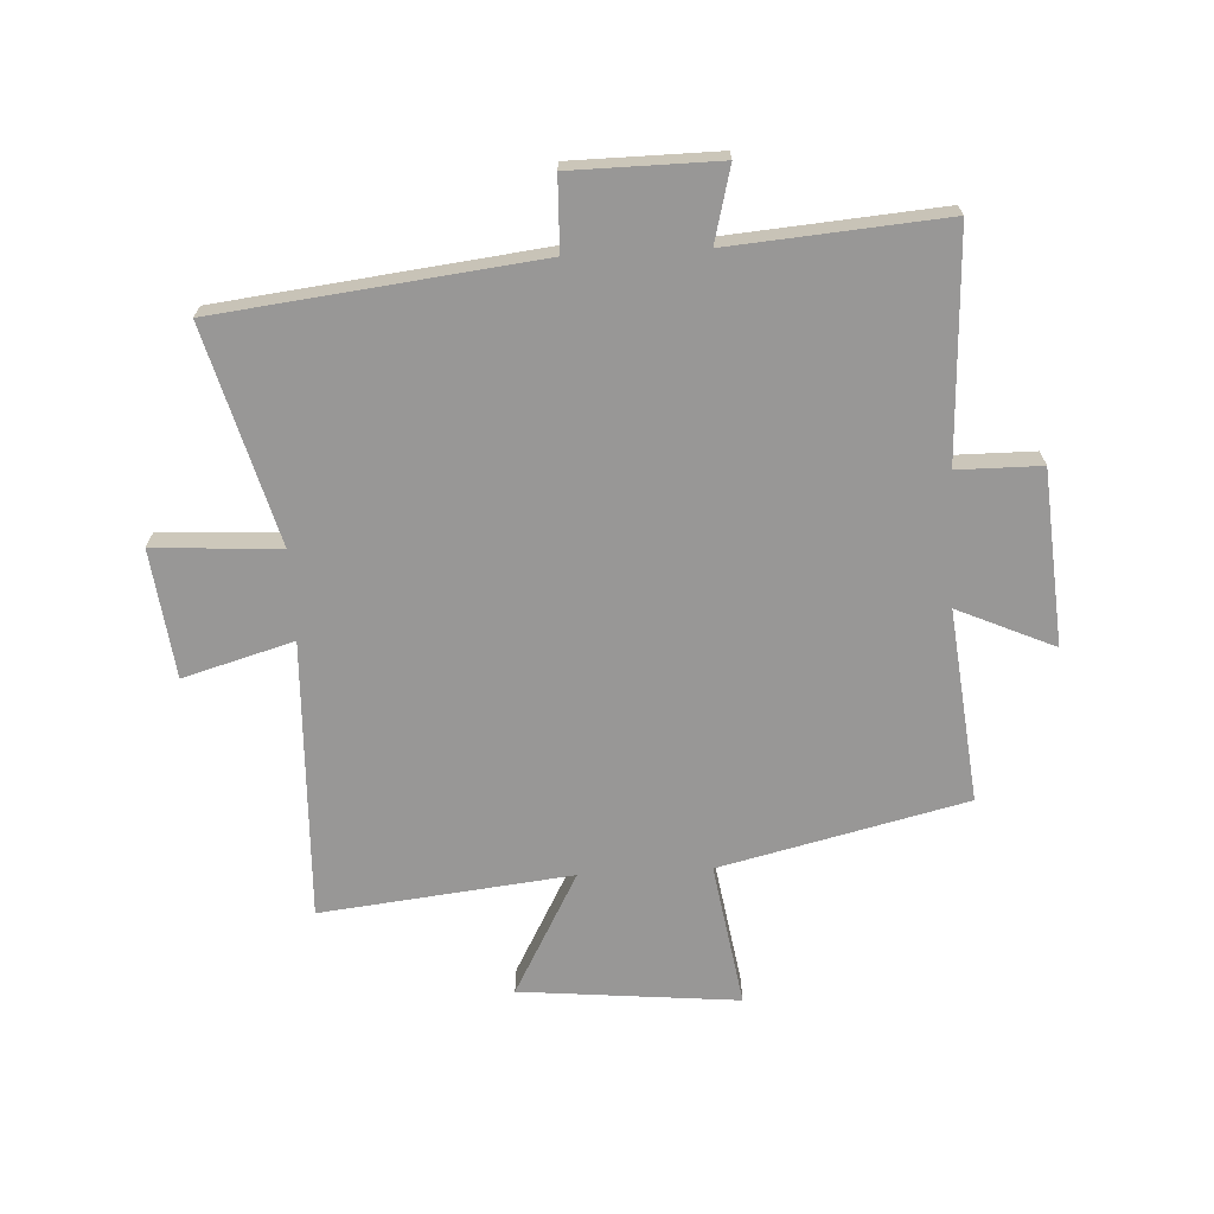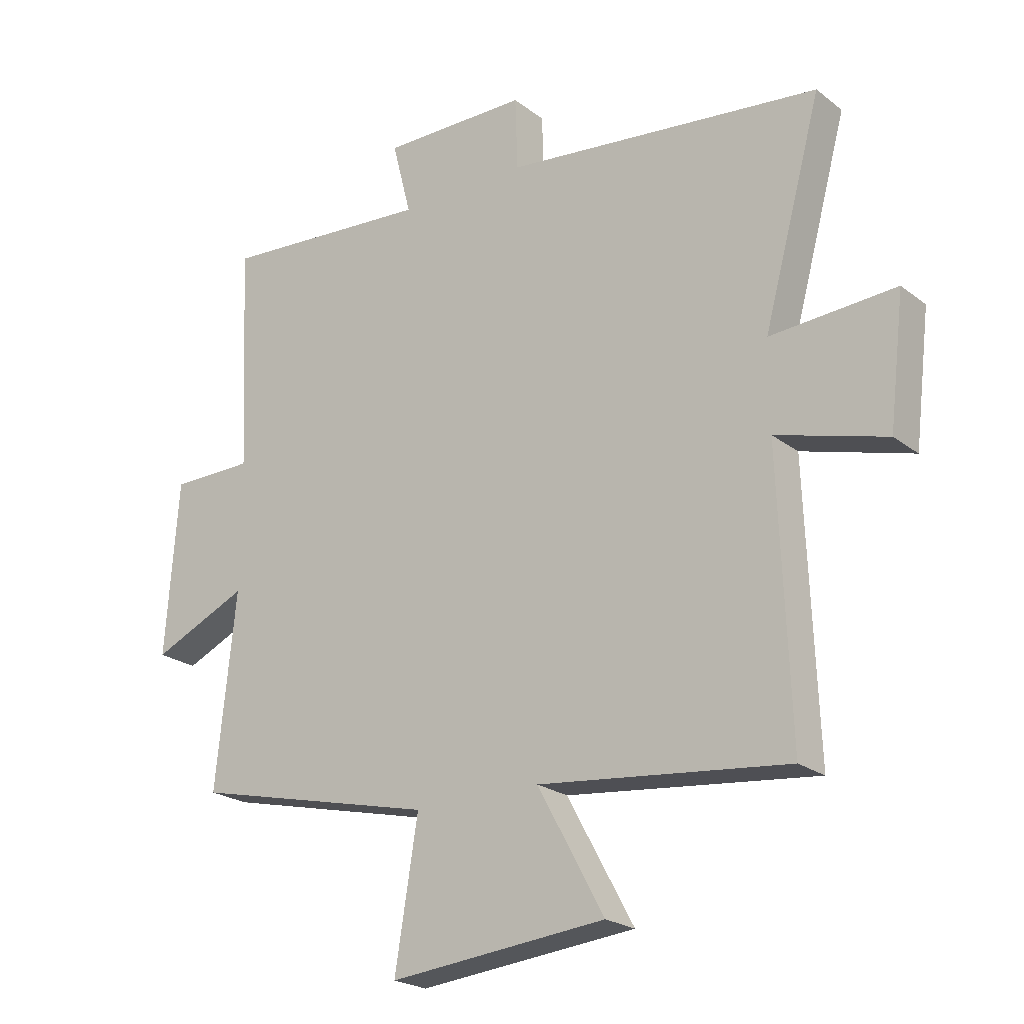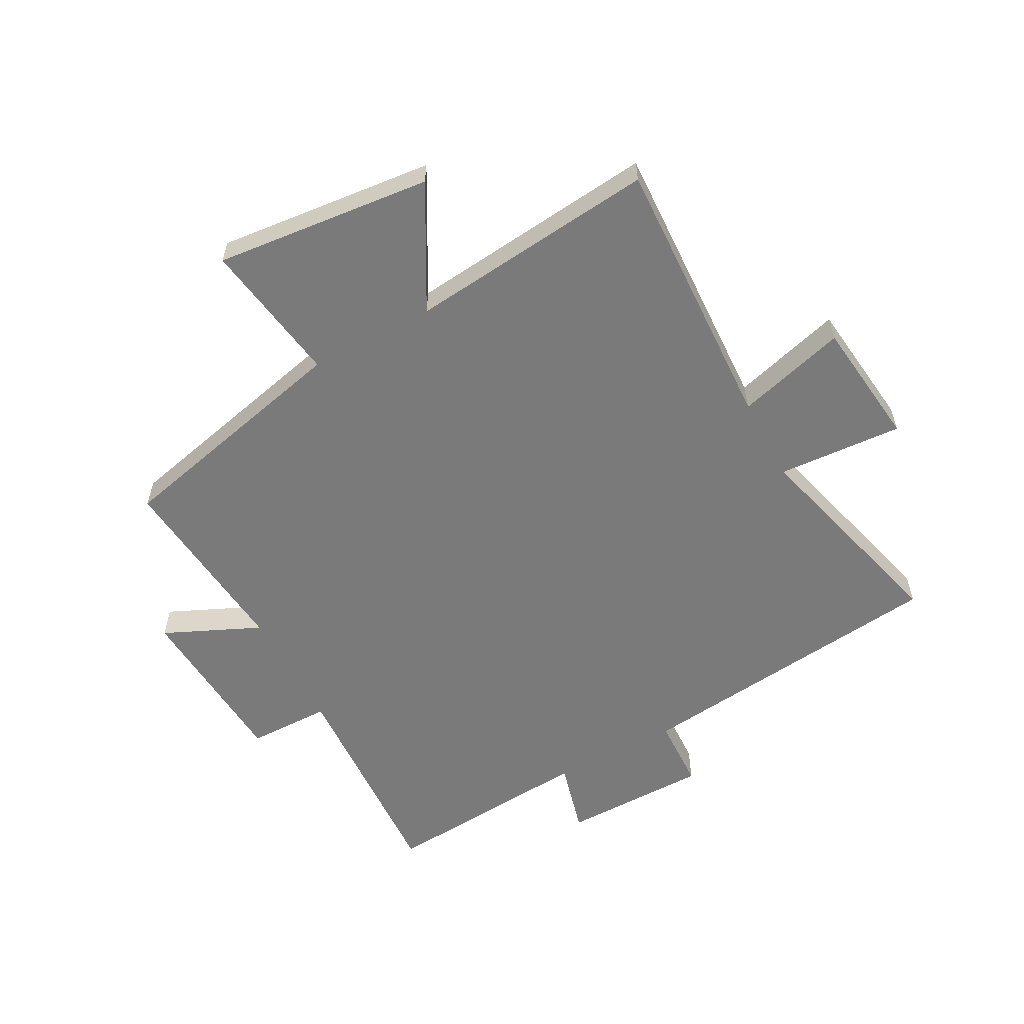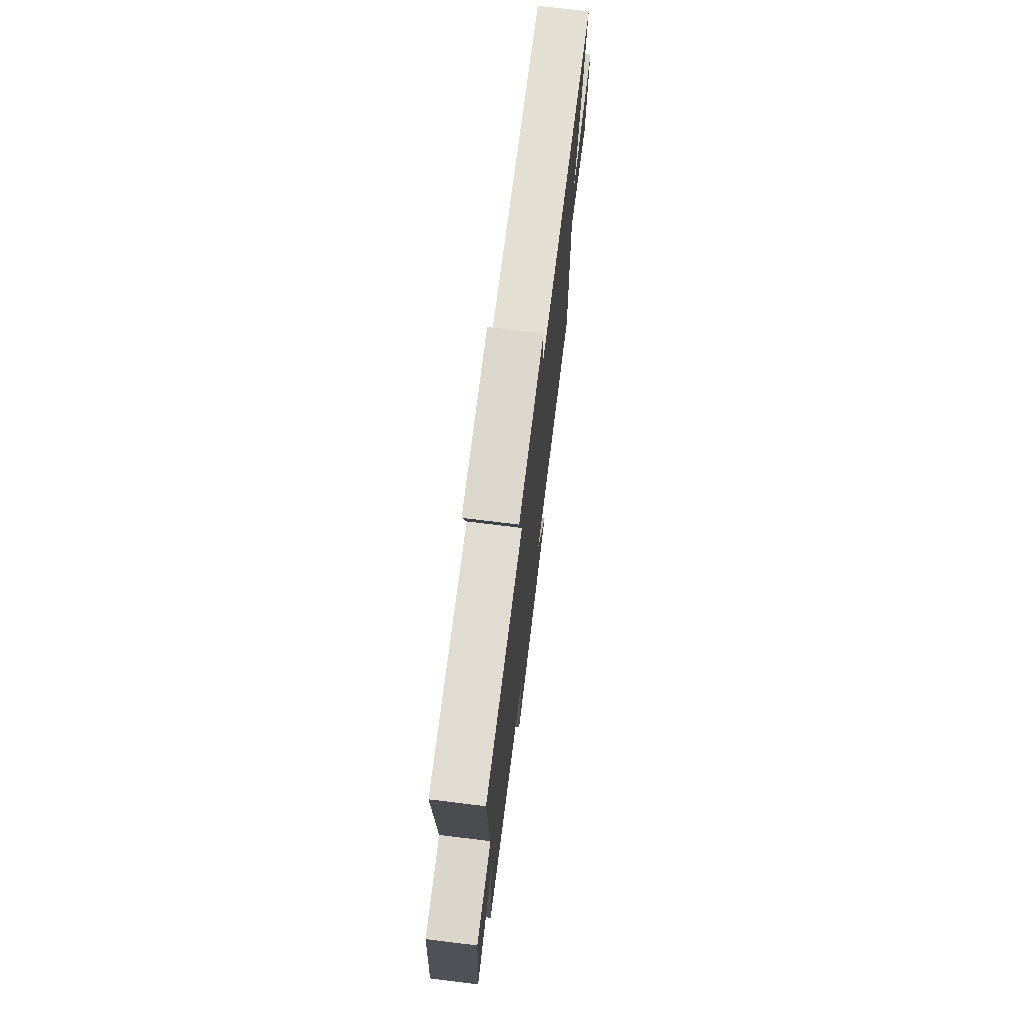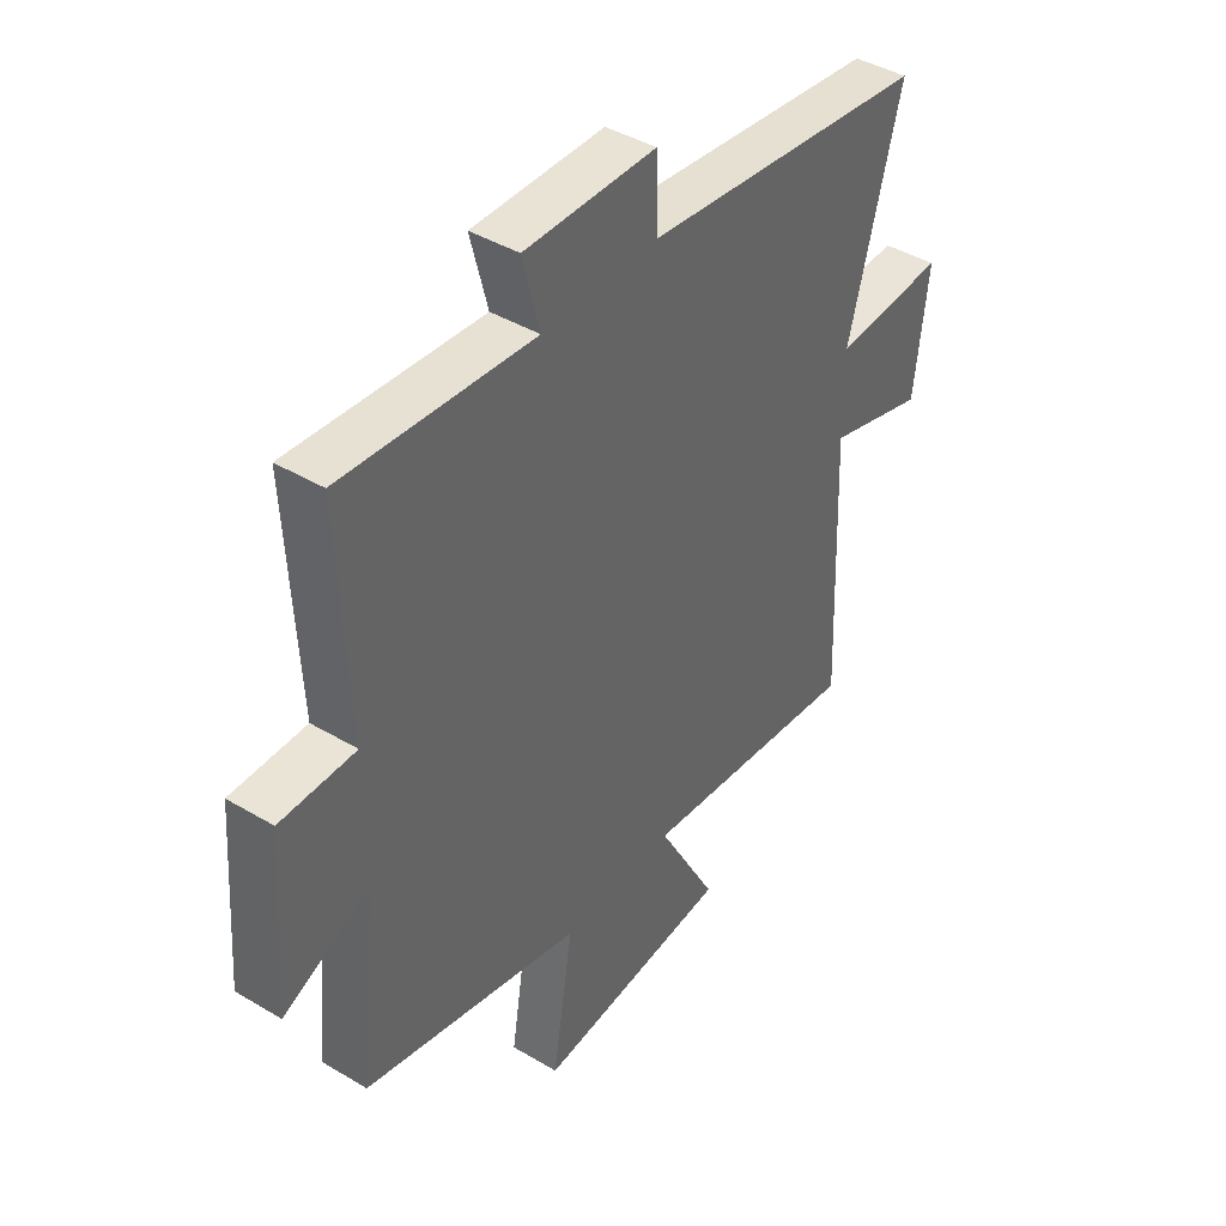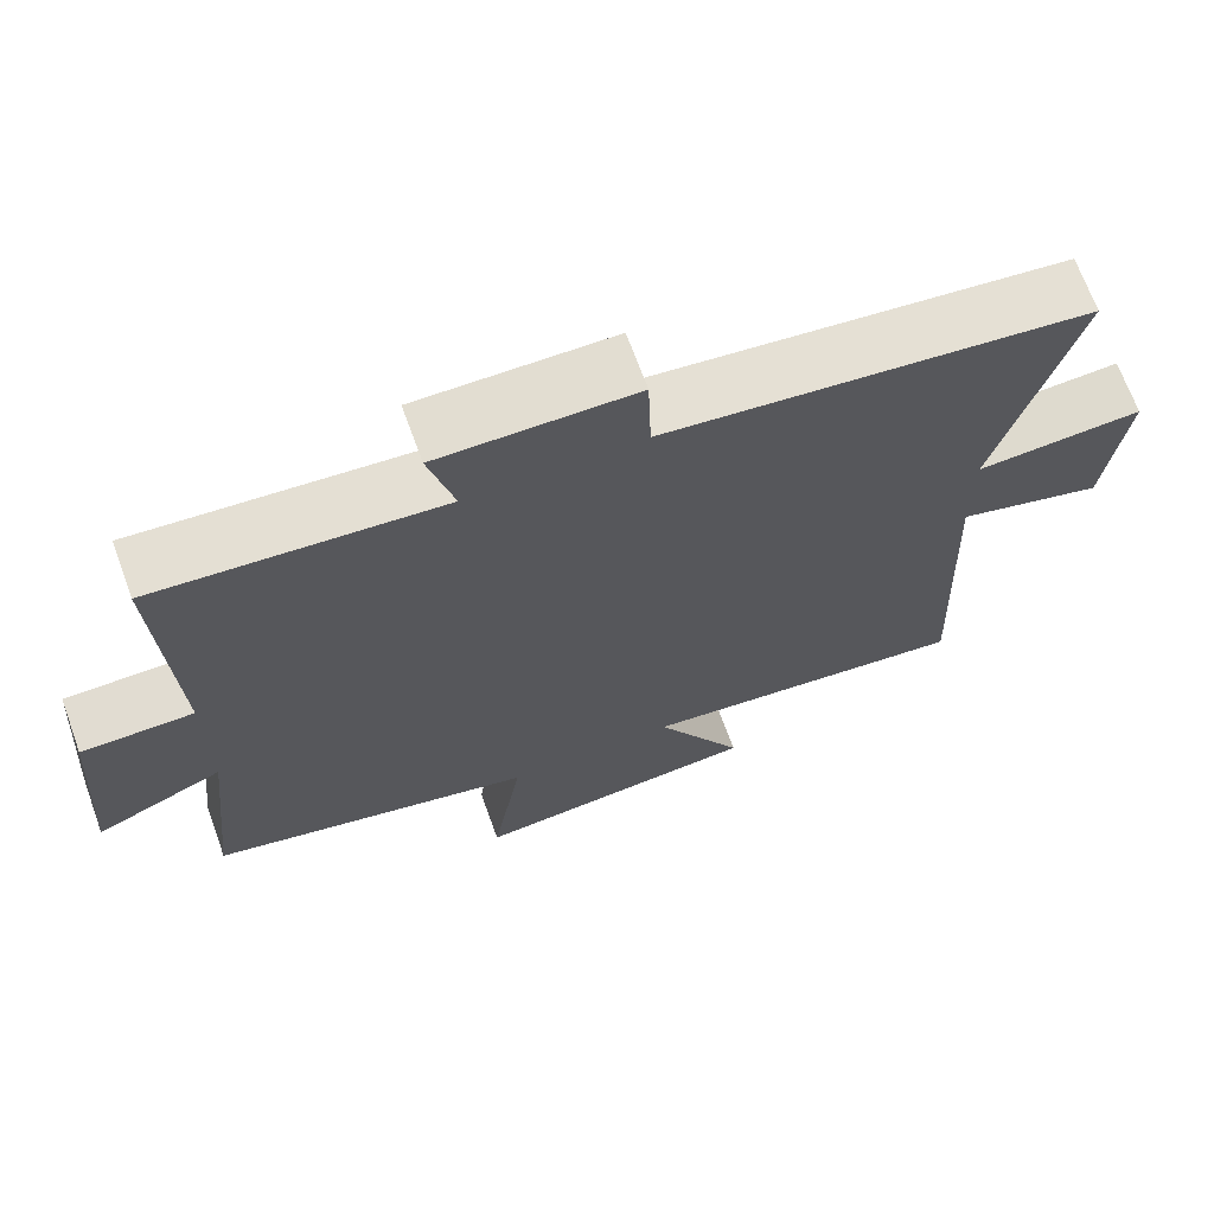
<metadata>
{"format":"obj","ext":"obj","renderer":"f3d","projection":"perspective","resolution":1024,"background":"white","views":[{"elev":-68.3,"azim":3.1,"up":"+Y"},{"elev":-22.3,"azim":-142.5,"up":"+Z"},{"elev":-58.1,"azim":-151.9,"up":"+Y"},{"elev":73.6,"azim":97.0,"up":"+Z"},{"elev":42.2,"azim":125.6,"up":"+Z"},{"elev":68.8,"azim":160.0,"up":"+Z"}]}
</metadata>
<code>
v 0.534 0.07 -0.402
v 0.12 0.07 -0.5
v 0.159 0.07 -0.743
v -0.209 0.07 -0.707
v -0.096 0.07 -0.5
v -0.518 0.07 -0.546
v -0.5 0.07 -0.075
v -0.686 0.07 -0.128
v -0.712 0.07 0.088
v -0.5 0.07 0.075
v -0.599 0.07 0.438
v -0.062 0.07 0.5
v -0.058 0.07 0.623
v 0.19 0.07 0.625
v 0.158 0.07 0.5
v 0.518 0.07 0.528
v 0.5 0.07 0.146
v 0.641 0.07 0.145
v 0.663 0.07 -0.149
v 0.5 0.07 -0.076
v 0.534 0 -0.402
v 0.12 0 -0.5
v 0.159 0 -0.743
v -0.209 0 -0.707
v -0.096 0 -0.5
v -0.518 0 -0.546
v -0.5 0 -0.075
v -0.686 0 -0.128
v -0.712 0 0.088
v -0.5 0 0.075
v -0.599 0 0.438
v -0.062 0 0.5
v -0.058 0 0.623
v 0.19 0 0.625
v 0.158 0 0.5
v 0.518 0 0.528
v 0.5 0 0.146
v 0.641 0 0.145
v 0.663 0 -0.149
v 0.5 0 -0.076
f 17 18 19 20
f 15 16 17
f 15 17 20
f 12 13 14 15
f 20 1 2
f 15 20 2
f 12 15 2
f 11 12 2
f 10 11 2
f 7 8 9 10
f 5 6 7
f 10 2 3
f 7 10 3
f 5 7 3
f 3 4 5
f 40 39 38 37
f 37 36 35
f 40 37 35
f 35 34 33 32
f 22 21 40
f 22 40 35
f 22 35 32
f 22 32 31
f 22 31 30
f 30 29 28 27
f 27 26 25
f 23 22 30
f 23 30 27
f 23 27 25
f 25 24 23
f 1 21 22 2
f 2 22 23 3
f 3 23 24 4
f 4 24 25 5
f 5 25 26 6
f 6 26 27 7
f 7 27 28 8
f 8 28 29 9
f 9 29 30 10
f 10 30 31 11
f 11 31 32 12
f 12 32 33 13
f 13 33 34 14
f 14 34 35 15
f 15 35 36 16
f 16 36 37 17
f 17 37 38 18
f 18 38 39 19
f 19 39 40 20
f 20 40 21 1

</code>
